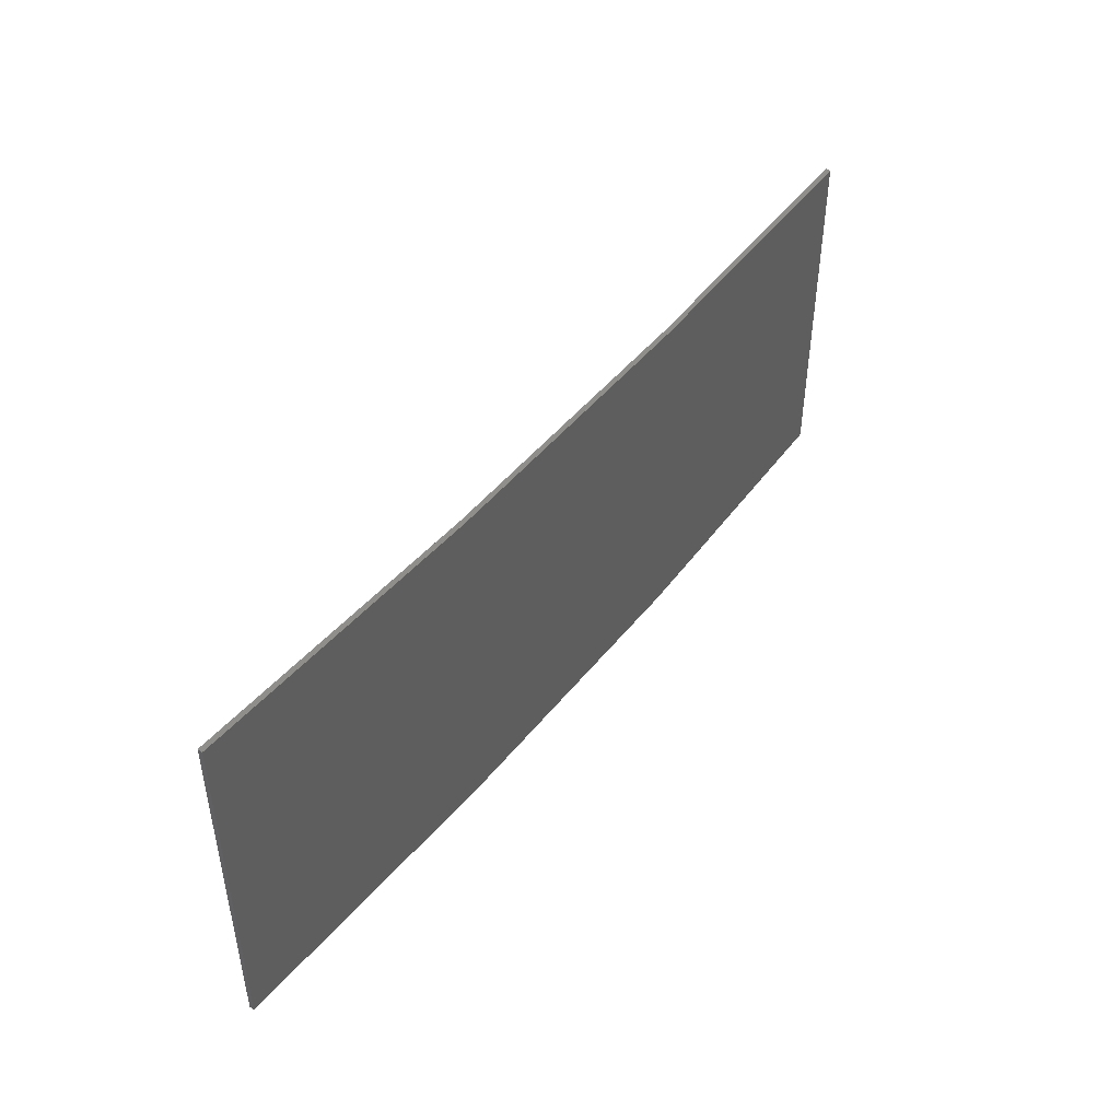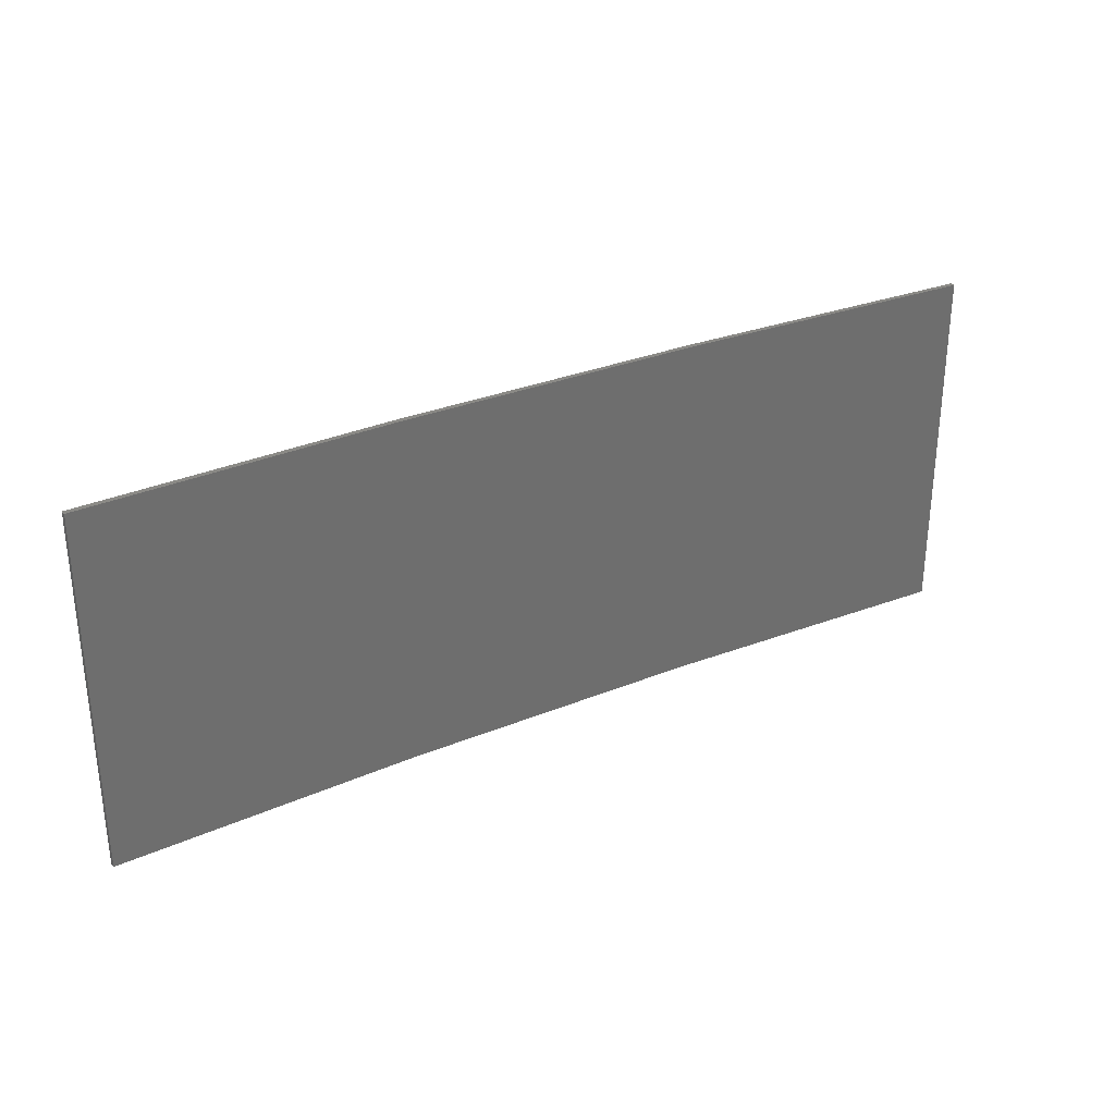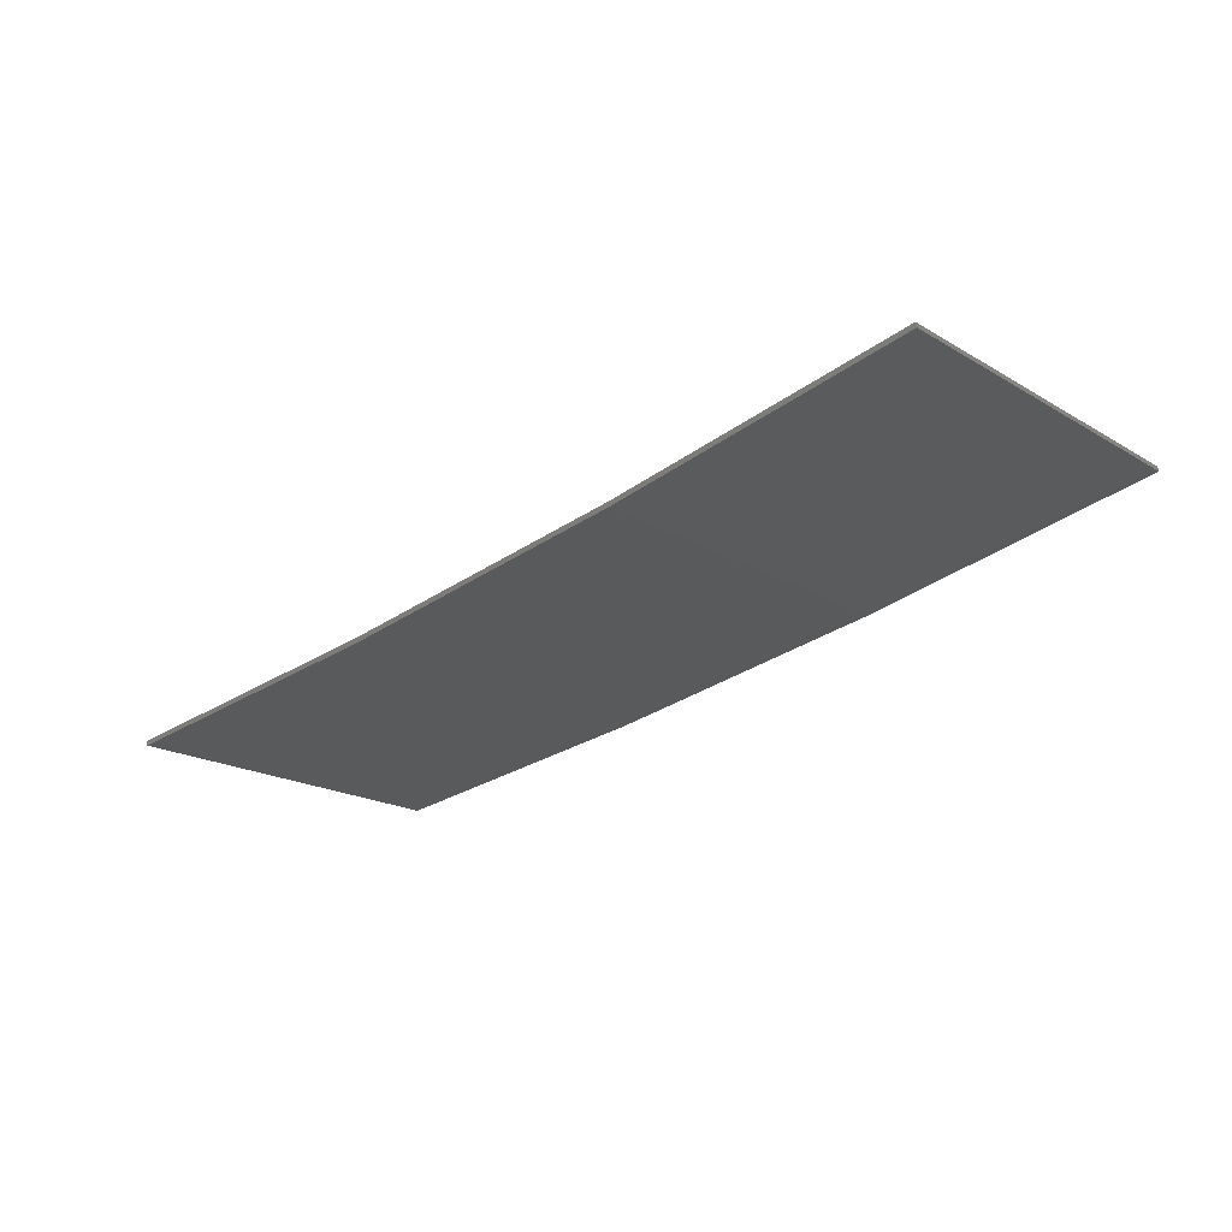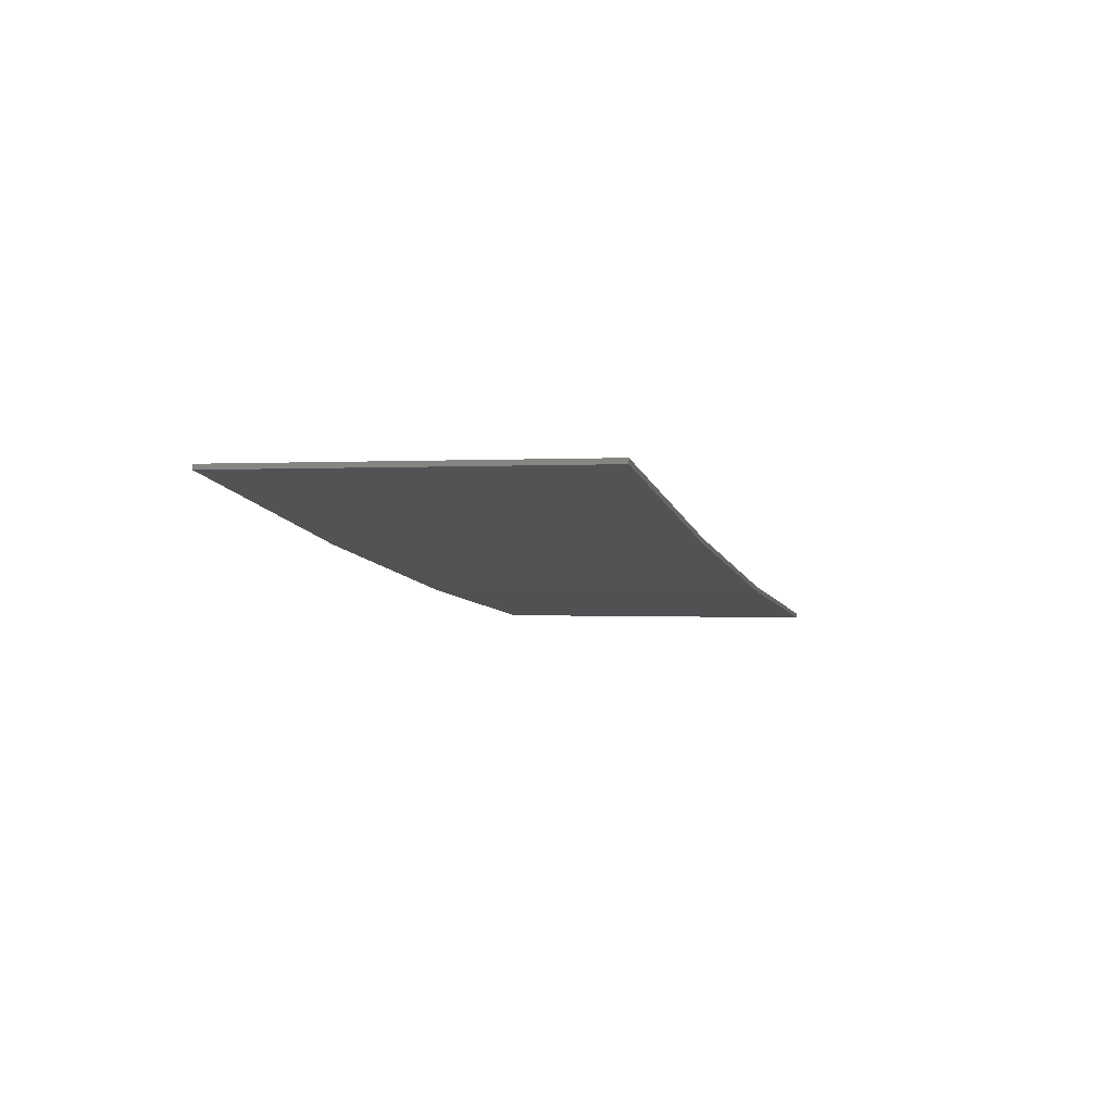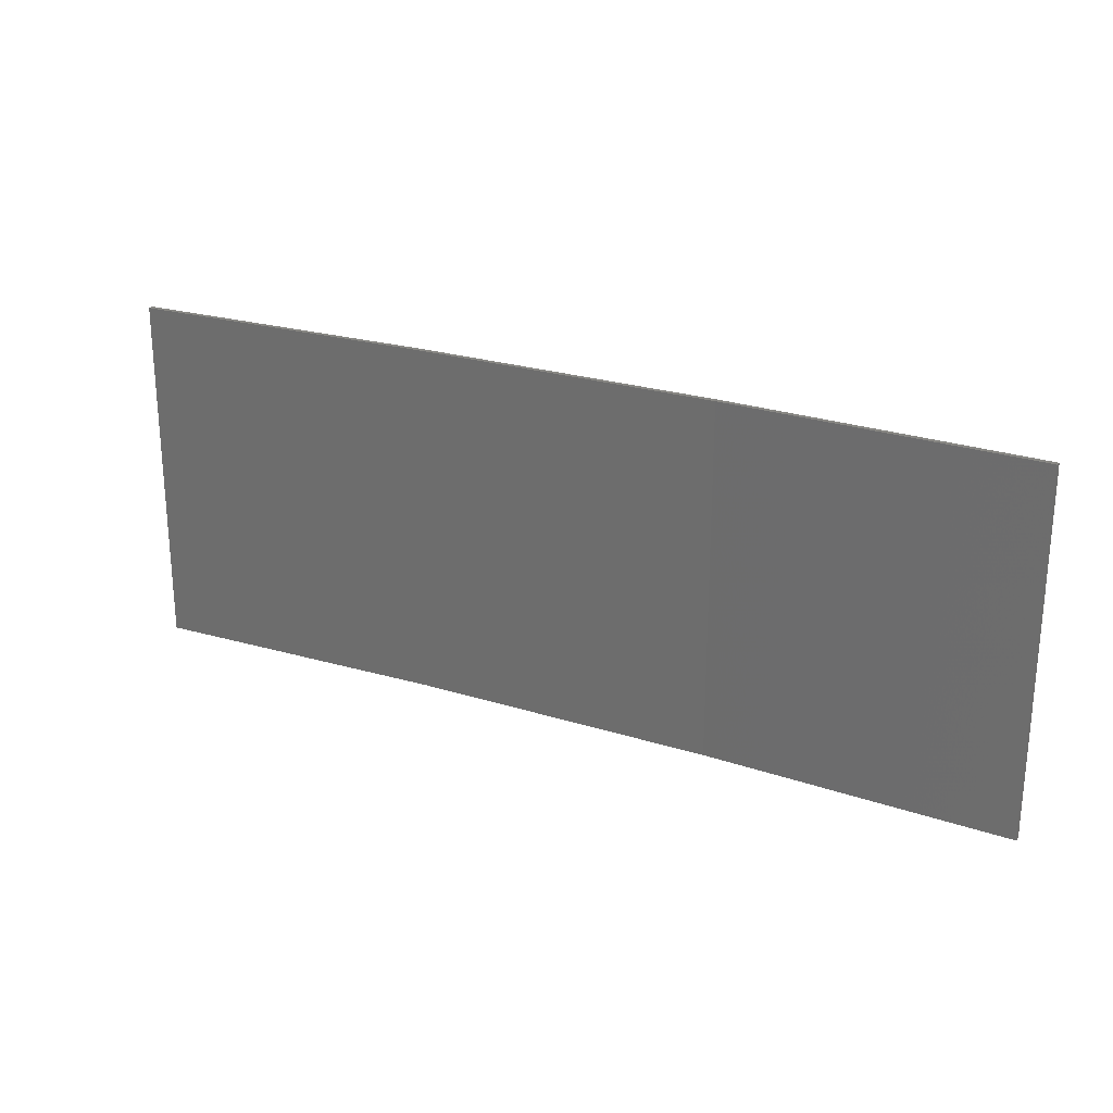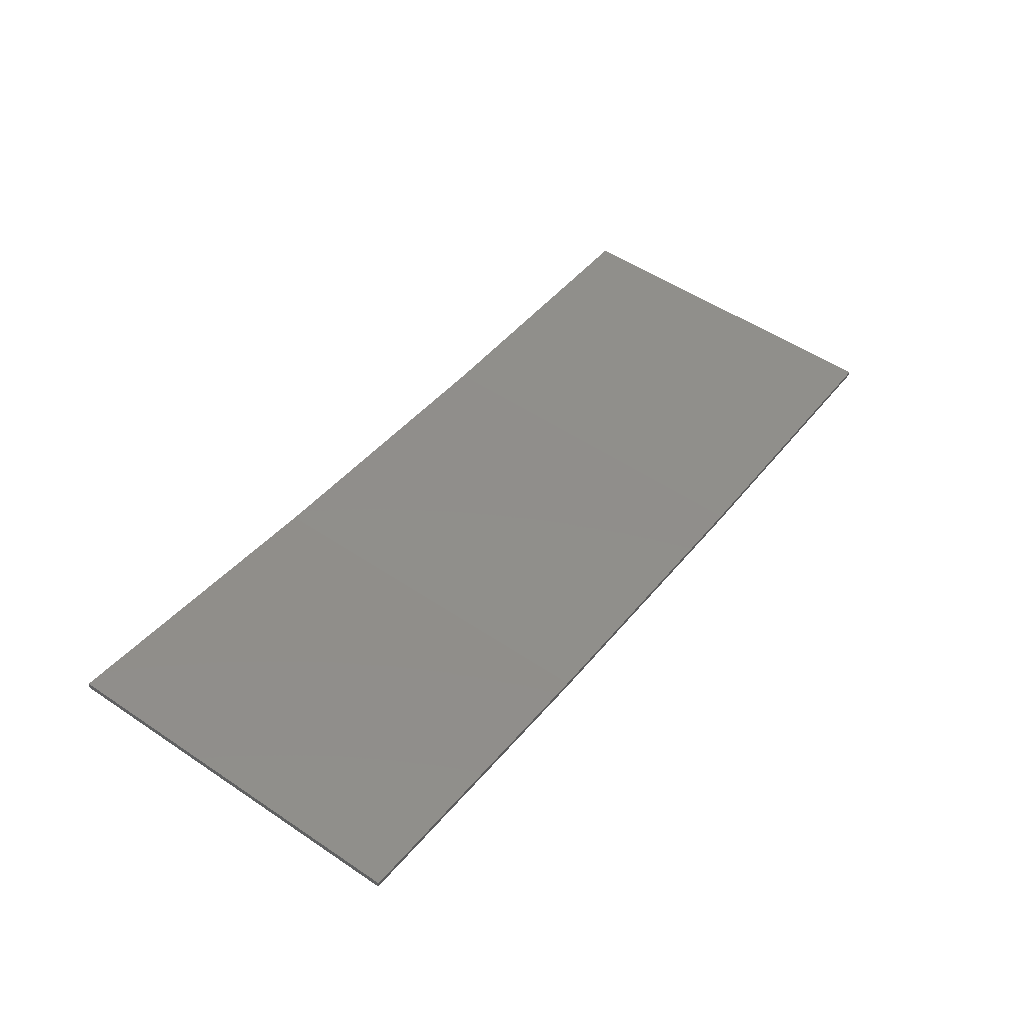
<metadata>
{"format":"stl","ext":"stl","renderer":"f3d","projection":"perspective","resolution":1024,"background":"white","views":[{"elev":45.8,"azim":-45.2,"up":"+Z"},{"elev":30.2,"azim":158.1,"up":"+Z"},{"elev":-19.1,"azim":42.1,"up":"+Y"},{"elev":-0.0,"azim":105.1,"up":"+Y"},{"elev":24.3,"azim":-143.5,"up":"+Z"},{"elev":53.0,"azim":125.7,"up":"+Y"}]}
</metadata>
<code>
# stl→obj: 16 verts, 28 faces
v 12.92 -3.477 -62.97
v 9.877 -3.851 -62.97
v 9.877 -3.851 -66.55
v 12.92 -3.477 -66.55
v 15.95 -2.999 -62.97
v 15.95 -2.999 -66.55
v 18.96 -2.419 -62.97
v 18.96 -2.419 -66.55
v 18.95 -2.37 -62.97
v 18.95 -2.37 -66.55
v 9.872 -3.801 -66.55
v 9.872 -3.801 -62.97
v 12.91 -3.427 -66.55
v 12.91 -3.427 -62.97
v 15.94 -2.95 -62.97
v 15.94 -2.95 -66.55
f 1 2 3
f 1 3 4
f 5 4 6
f 5 1 4
f 7 6 8
f 7 5 6
f 9 7 8
f 9 8 10
f 11 12 13
f 12 14 13
f 13 15 16
f 14 15 13
f 16 9 10
f 15 9 16
f 12 11 3
f 2 12 3
f 15 5 9
f 9 5 7
f 14 1 15
f 15 1 5
f 12 2 14
f 14 2 1
f 6 16 10
f 6 10 8
f 4 13 16
f 4 16 6
f 3 11 13
f 3 13 4

</code>
